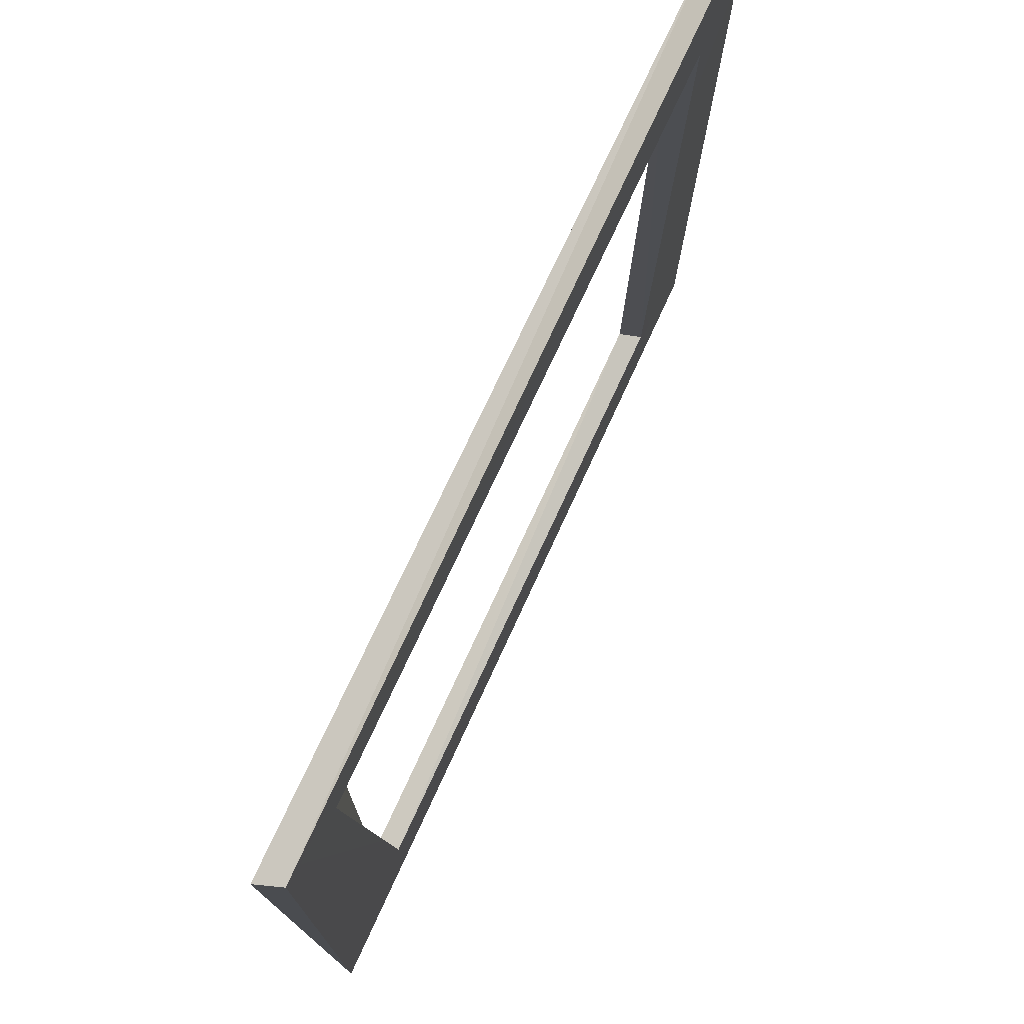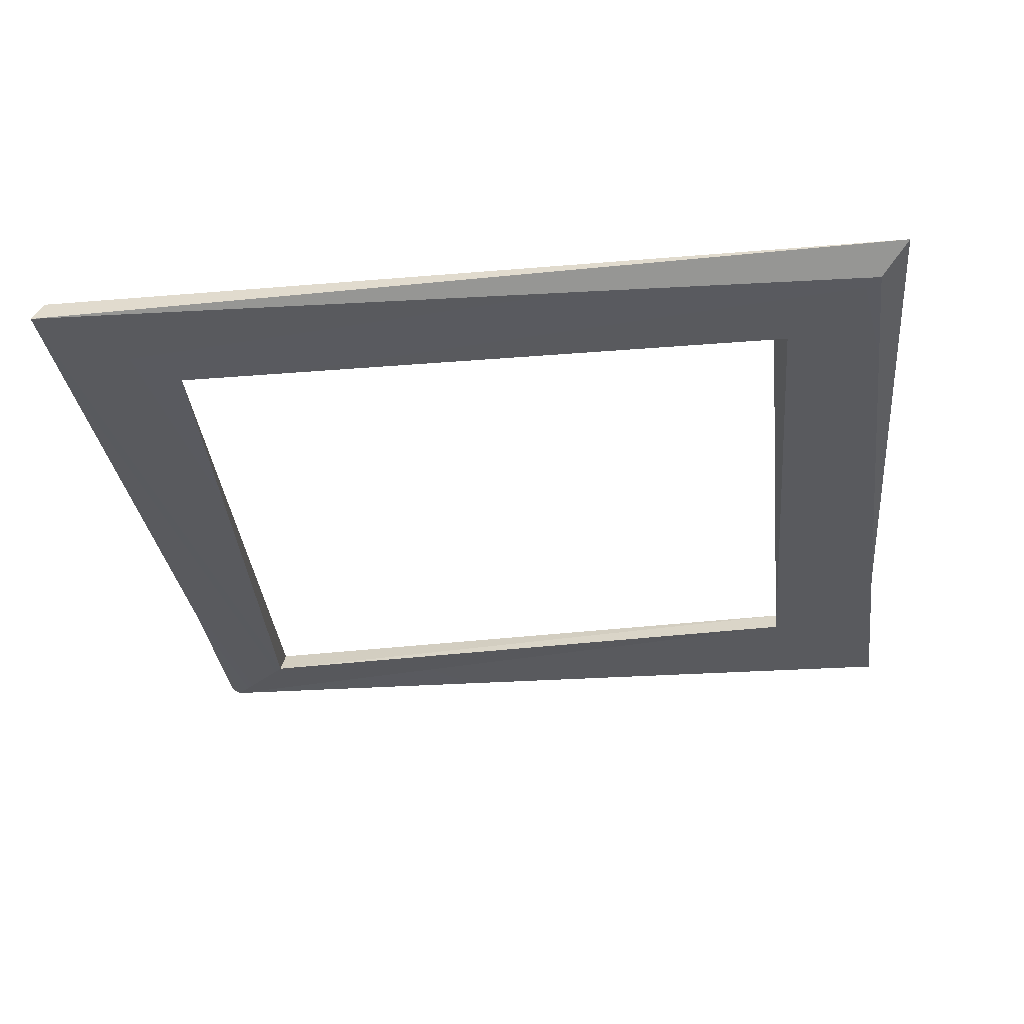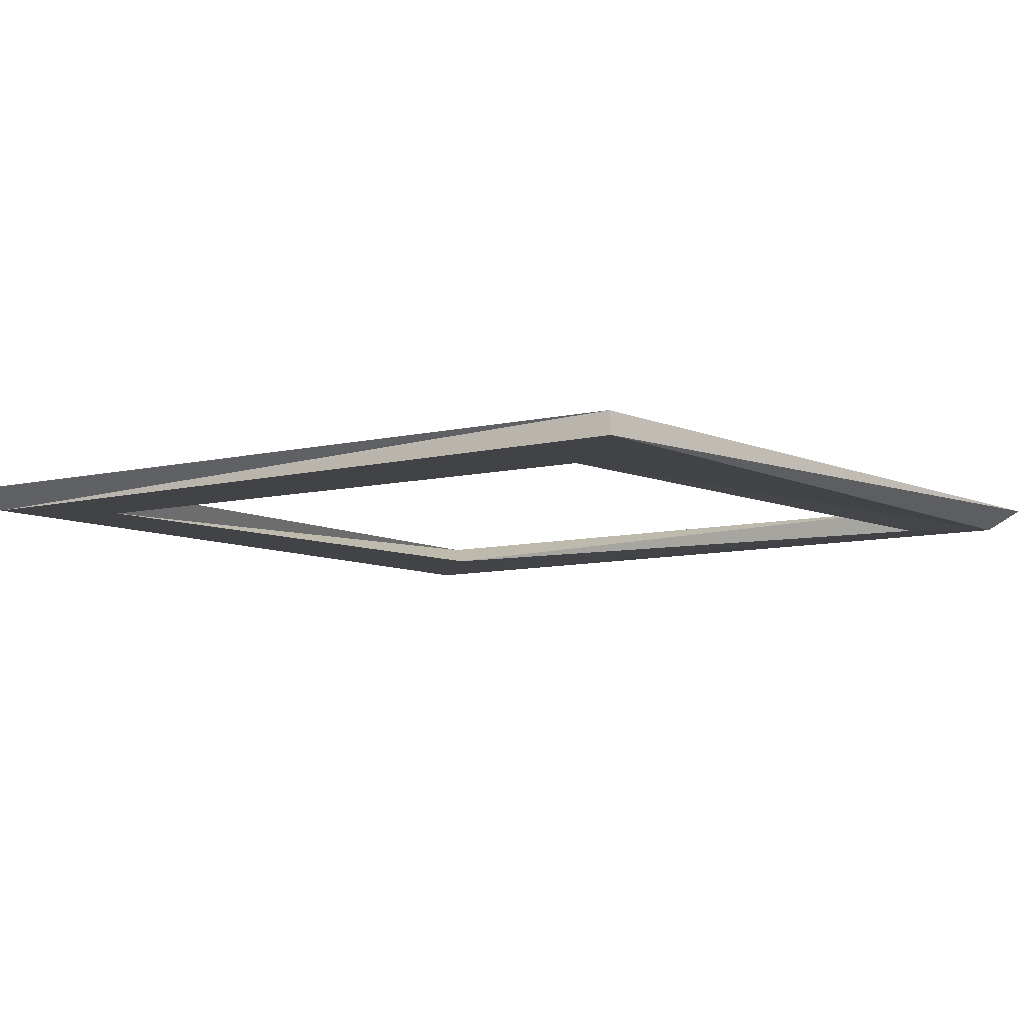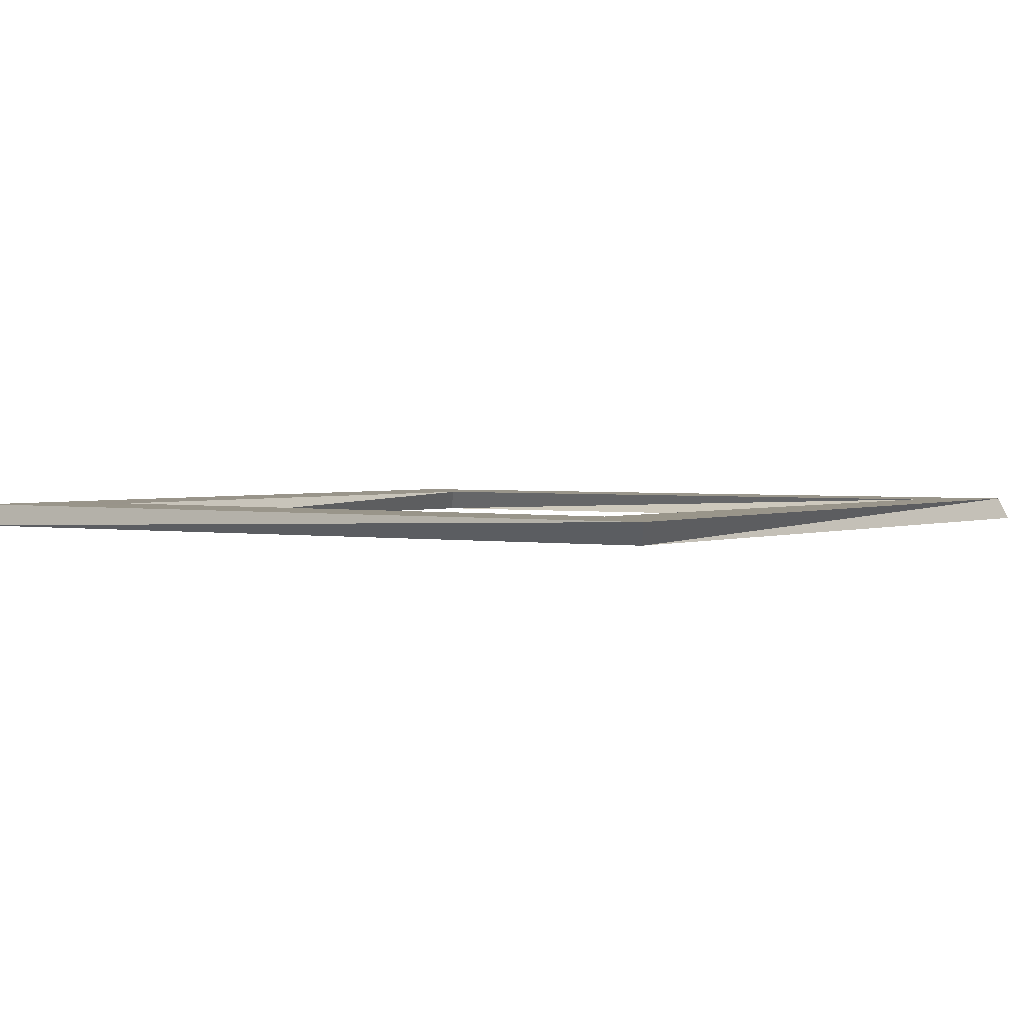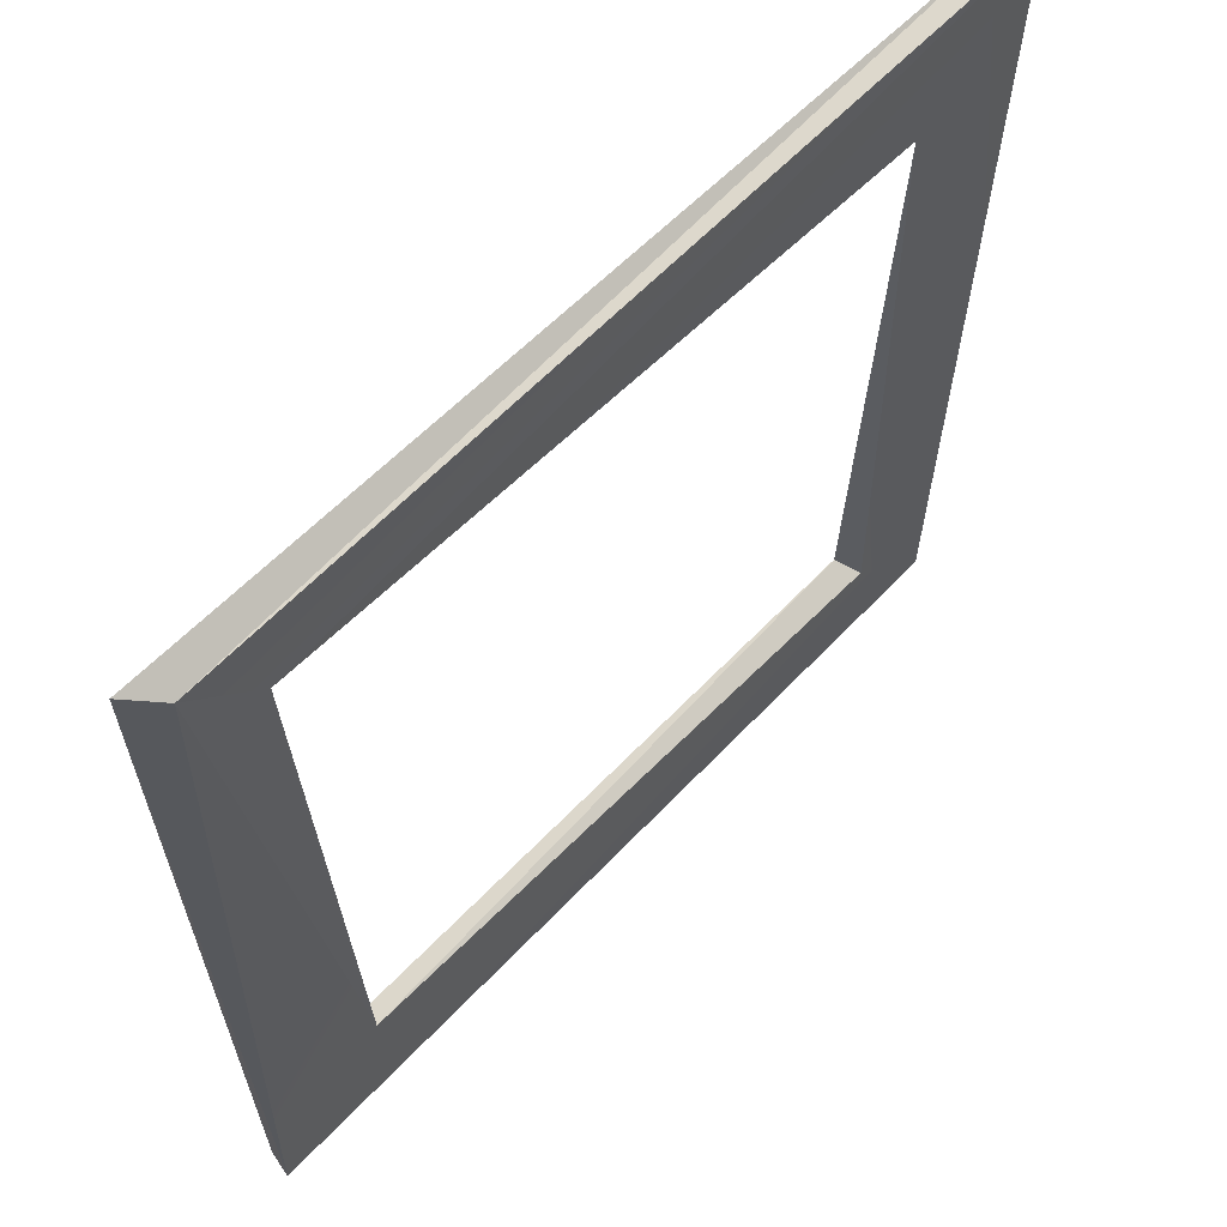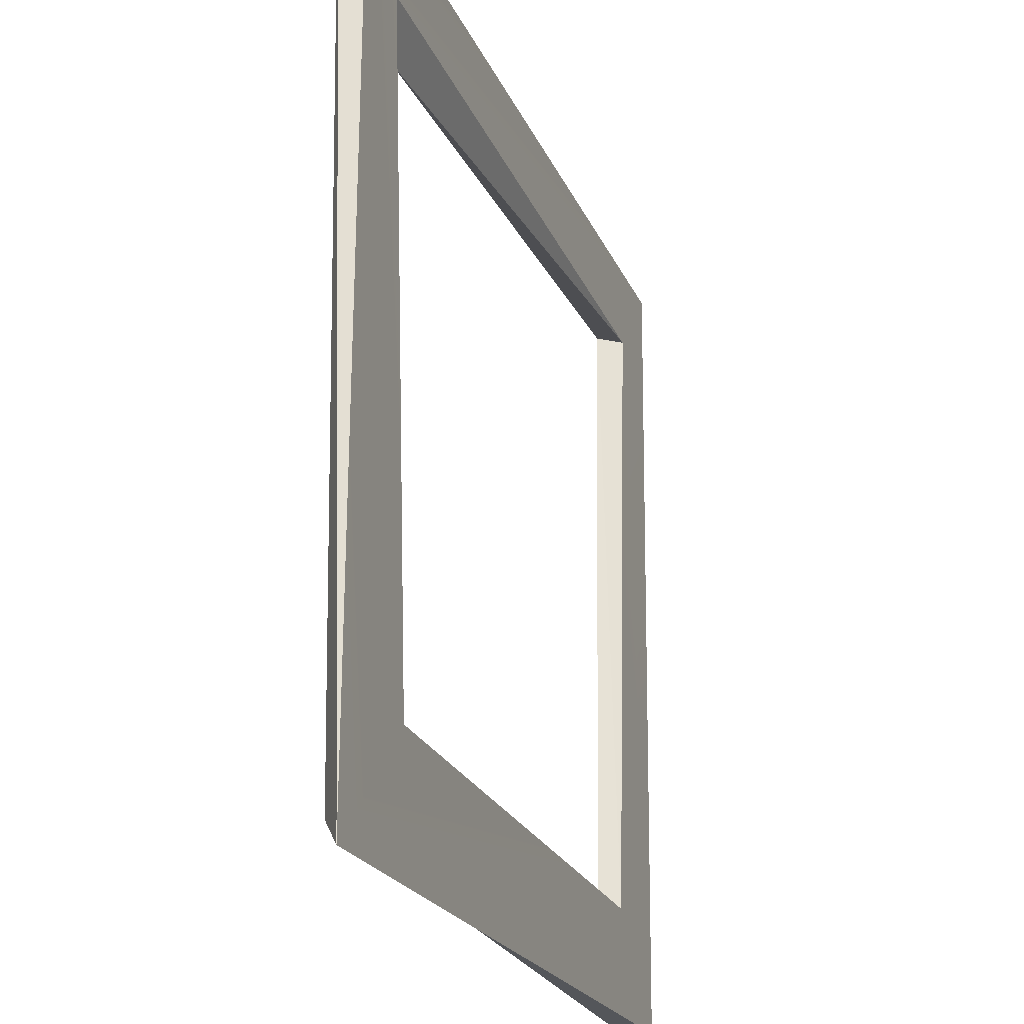
<metadata>
{"format":"obj","ext":"obj","renderer":"f3d","projection":"perspective","resolution":1024,"background":"white","views":[{"elev":76.0,"azim":114.8,"up":"+Z"},{"elev":-31.4,"azim":96.3,"up":"+Y"},{"elev":-7.6,"azim":-143.6,"up":"+Y"},{"elev":2.0,"azim":-56.1,"up":"+Y"},{"elev":59.9,"azim":-46.7,"up":"+Z"},{"elev":-22.3,"azim":108.5,"up":"+Z"}]}
</metadata>
<code>
v -4.341 0.02976 4.392
v -4.667 0.2671 4.59
v 4.562 0.2669 4.52
v 4.659 0.01374 4.617
v 4.562 0.2669 4.52
v 4.667 0.2652 -4.617
v 4.369 0.03445 -4.318
v 4.667 0.2652 -4.617
v -4.42 0.2678 -4.462
v -4.469 0.02063 -4.512
v -4.42 0.2678 -4.462
v -4.667 0.2671 4.59
v -4.341 0.02976 4.392
v -3.595 -2.232e-16 3.646
v -3.185 0.03854 -3.228
v -4.469 0.02063 -4.512
v -3.185 0.03854 -3.228
v 3.408 0.02636 -3.357
v -4.341 0.02976 4.392
v 4.369 0.03445 -4.318
v 3.352 0.03158 3.31
v 4.659 0.01374 4.617
v -3.595 -2.232e-16 3.646
v 4.659 0.01374 4.617
v -3.595 -2.232e-16 3.646
v -4.667 0.2671 4.59
v -3.748 0.2702 3.618
v 3.754 0.2607 3.711
v 4.562 0.2669 4.52
v 3.278 0.2711 -3.228
v 4.667 0.2652 -4.617
v -3.287 0.2689 -3.329
v -4.42 0.2678 -4.462
v -3.595 -2.232e-16 3.646
v -3.748 0.2702 3.618
v -3.287 0.2689 -3.329
v -3.185 0.03854 -3.228
v -3.287 0.2689 -3.329
v 3.278 0.2711 -3.228
v 3.408 0.02636 -3.357
v 3.278 0.2711 -3.228
v 3.754 0.2607 3.711
v 3.352 0.03158 3.31
v 3.754 0.2607 3.711
v -3.748 0.2702 3.618
v -4.341 0.02976 4.392
v 4.562 0.2669 4.52
v 4.659 0.01374 4.617
v 4.659 0.01374 4.617
v 4.667 0.2652 -4.617
v 4.369 0.03445 -4.318
v 4.369 0.03445 -4.318
v -4.42 0.2678 -4.462
v -4.469 0.02063 -4.512
v -4.469 0.02063 -4.512
v -4.667 0.2671 4.59
v -4.341 0.02976 4.392
v -3.595 -2.232e-16 3.646
v -3.287 0.2689 -3.329
v -3.185 0.03854 -3.228
v -3.185 0.03854 -3.228
v 3.278 0.2711 -3.228
v 3.408 0.02636 -3.357
v 3.408 0.02636 -3.357
v 3.754 0.2607 3.711
v 3.352 0.03158 3.31
v 3.352 0.03158 3.31
v -3.748 0.2702 3.618
v -3.595 -2.232e-16 3.646
g Selection_BLUE
f 3 2 1
f 6 5 4
f 9 8 7
f 12 11 10
f 15 14 13
f 18 17 16
f 16 17 19
f 20 18 16
f 21 18 20
f 22 21 20
f 23 21 22
f 19 25 24
f 28 27 26
f 29 28 26
f 30 28 29
f 31 30 29
f 32 30 31
f 27 32 33
f 33 32 31
f 26 27 33
f 36 35 34
f 39 38 37
f 42 41 40
f 45 44 43
f 48 47 46
f 51 50 49
f 54 53 52
f 57 56 55
f 60 59 58
f 63 62 61
f 66 65 64
f 69 68 67

</code>
